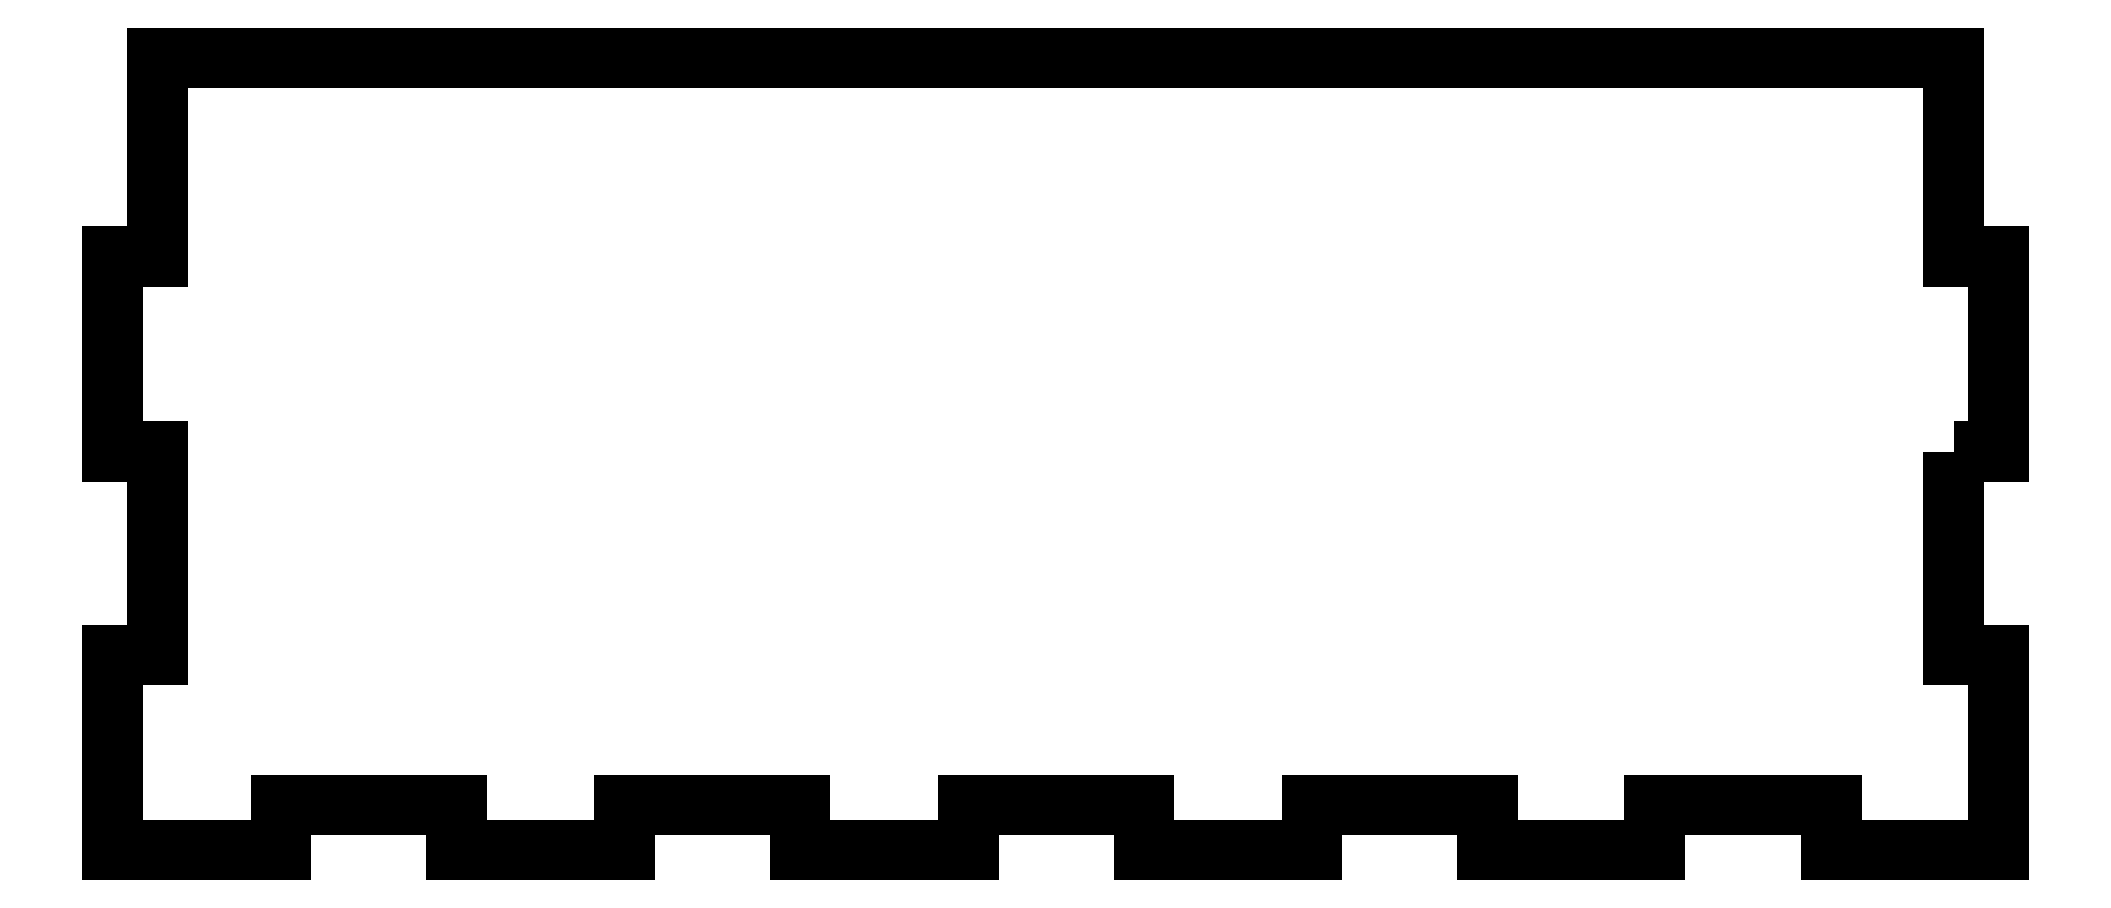
<metadata>
{"format":"dxf","ext":"dxf","renderer":"ezdxf+matplotlib","layout":"modelspace","background":"white","min_lineweight":24,"dpi":150}
</metadata>
<code>
0
SECTION
2
ENTITIES
0
LWPOLYLINE
8
0
90
36
70
1
43
0
10
244
20
52.75
10
250
20
52.75
10
250
20
78.62
10
244
20
78.62
10
244
20
105
10
6
20
105
10
6
20
78.62
10
0
20
78.62
10
0
20
52.75
10
6
20
52.75
10
6
20
25.87
10
0
20
25.87
10
0
20
0
10
22.27
20
0
10
22.27
20
6
10
45.55
20
6
10
45.55
20
0
10
67.82
20
0
10
67.82
20
6
10
91.09
20
6
10
91.09
20
0
10
113.4
20
0
10
113.4
20
6
10
136.6
20
6
10
136.6
20
0
10
158.9
20
0
10
158.9
20
6
10
182.2
20
6
10
182.2
20
0
10
204.5
20
0
10
204.5
20
6
10
227.7
20
6
10
227.7
20
0
10
250
20
0
10
250
20
25.88
10
244
20
25.88
0
ENDSEC
0
EOF

</code>
